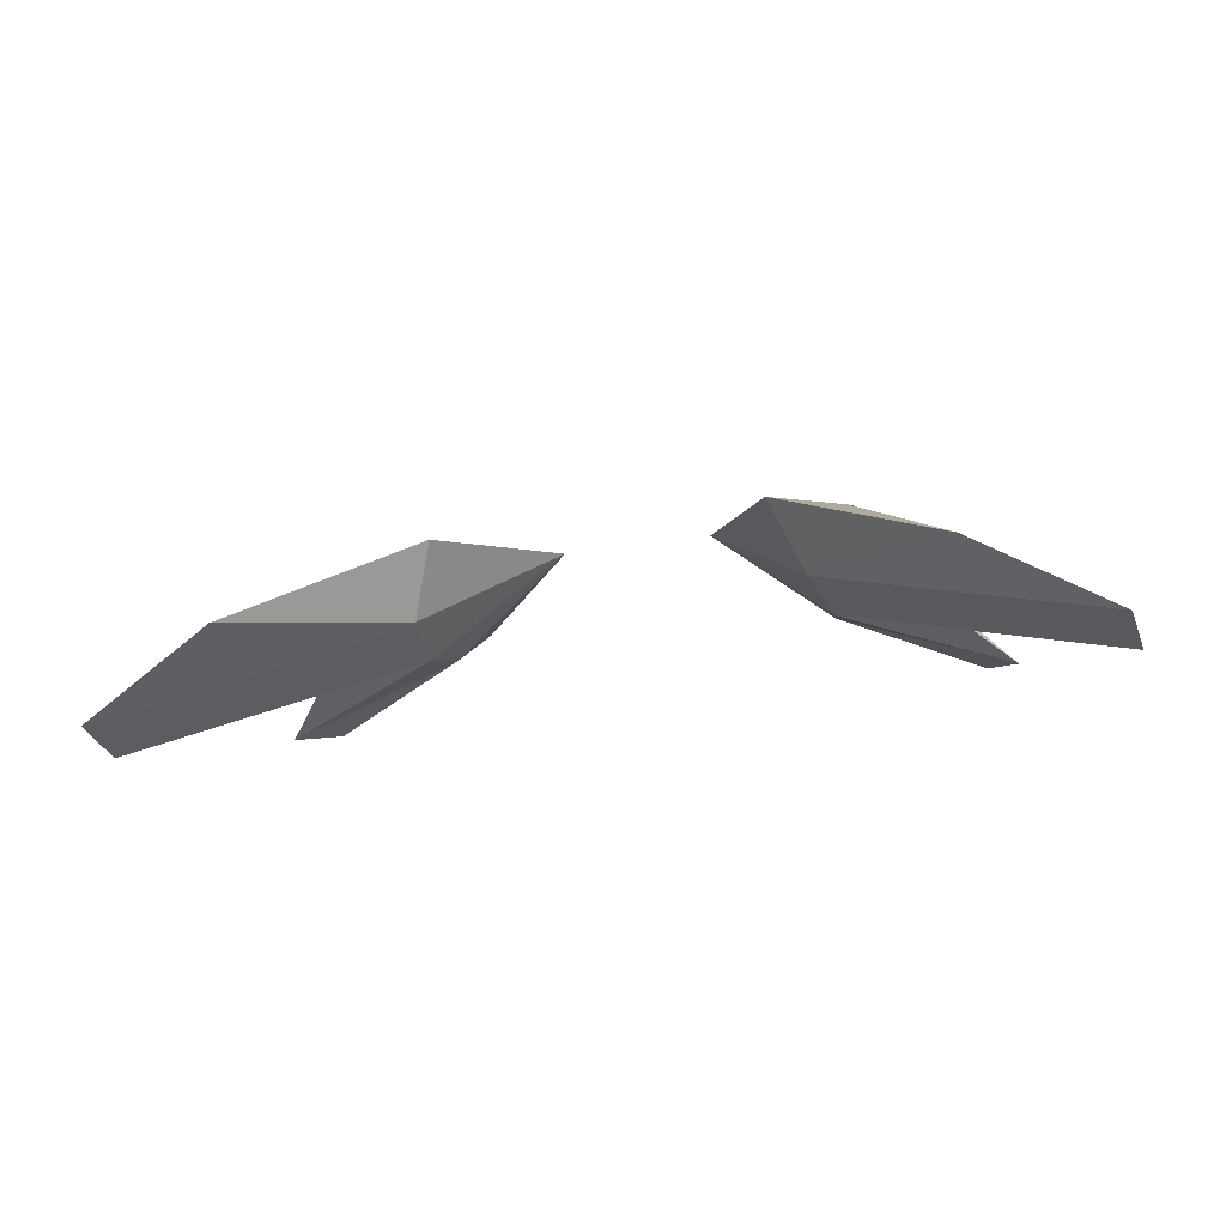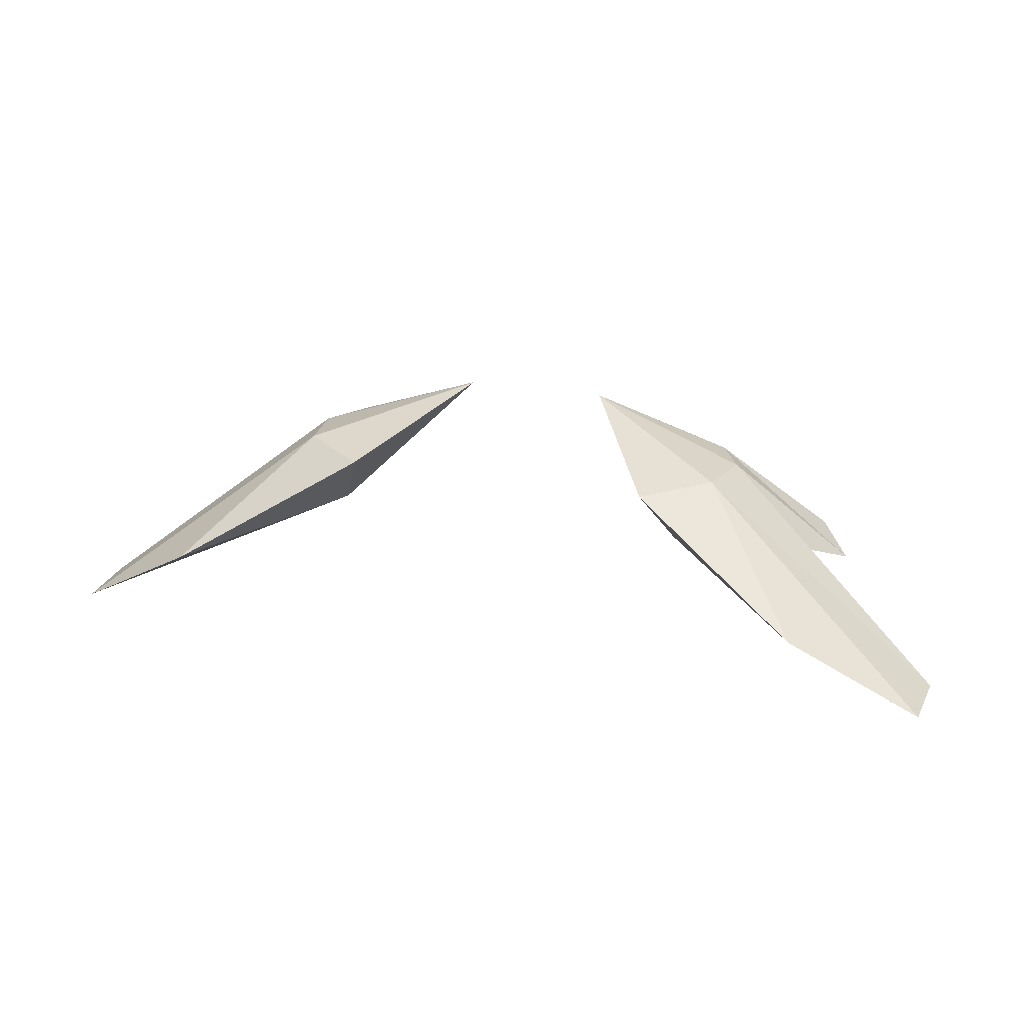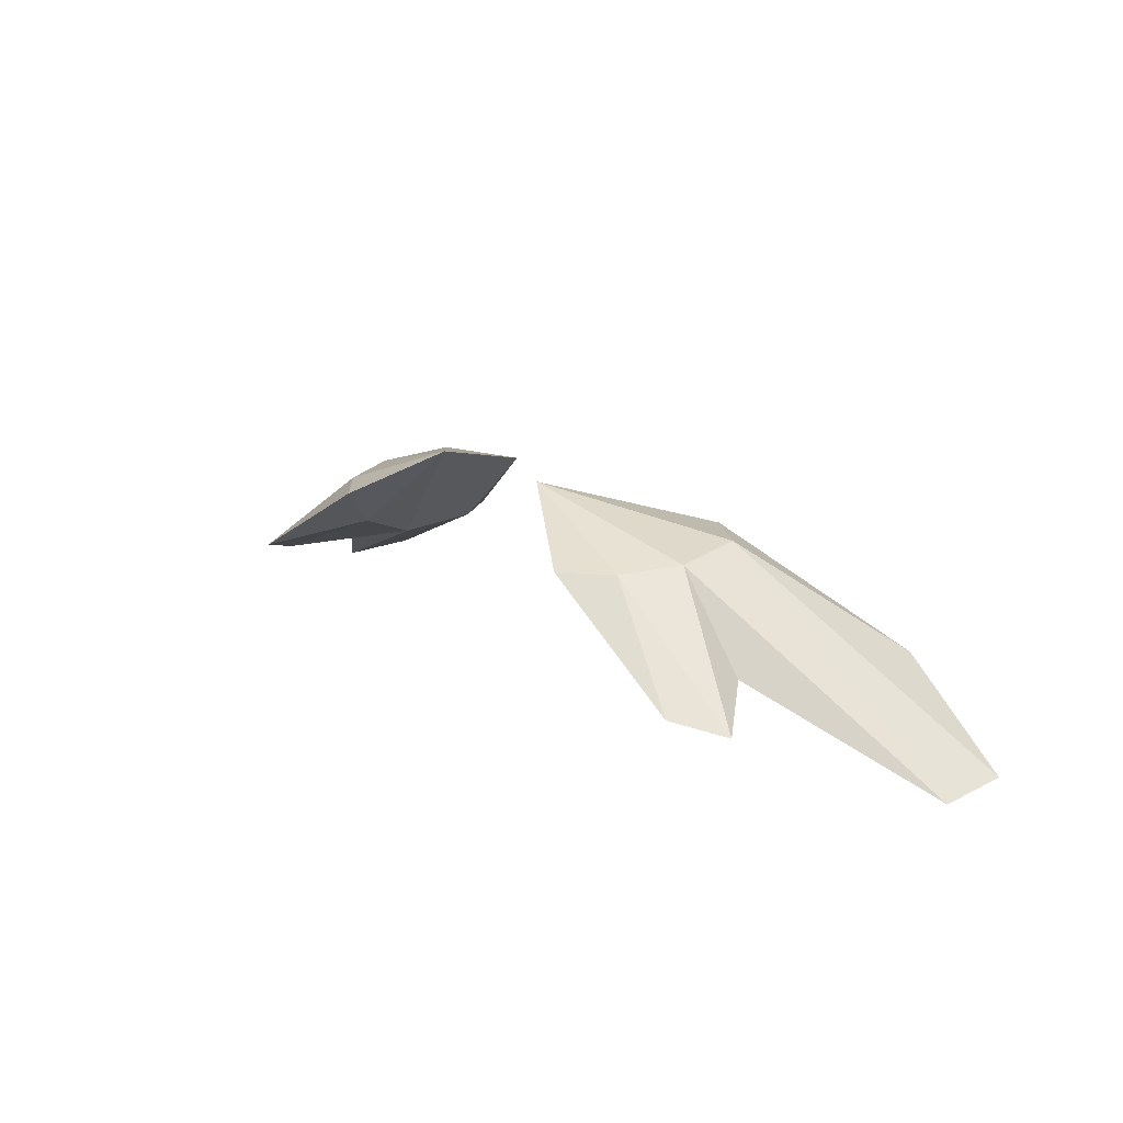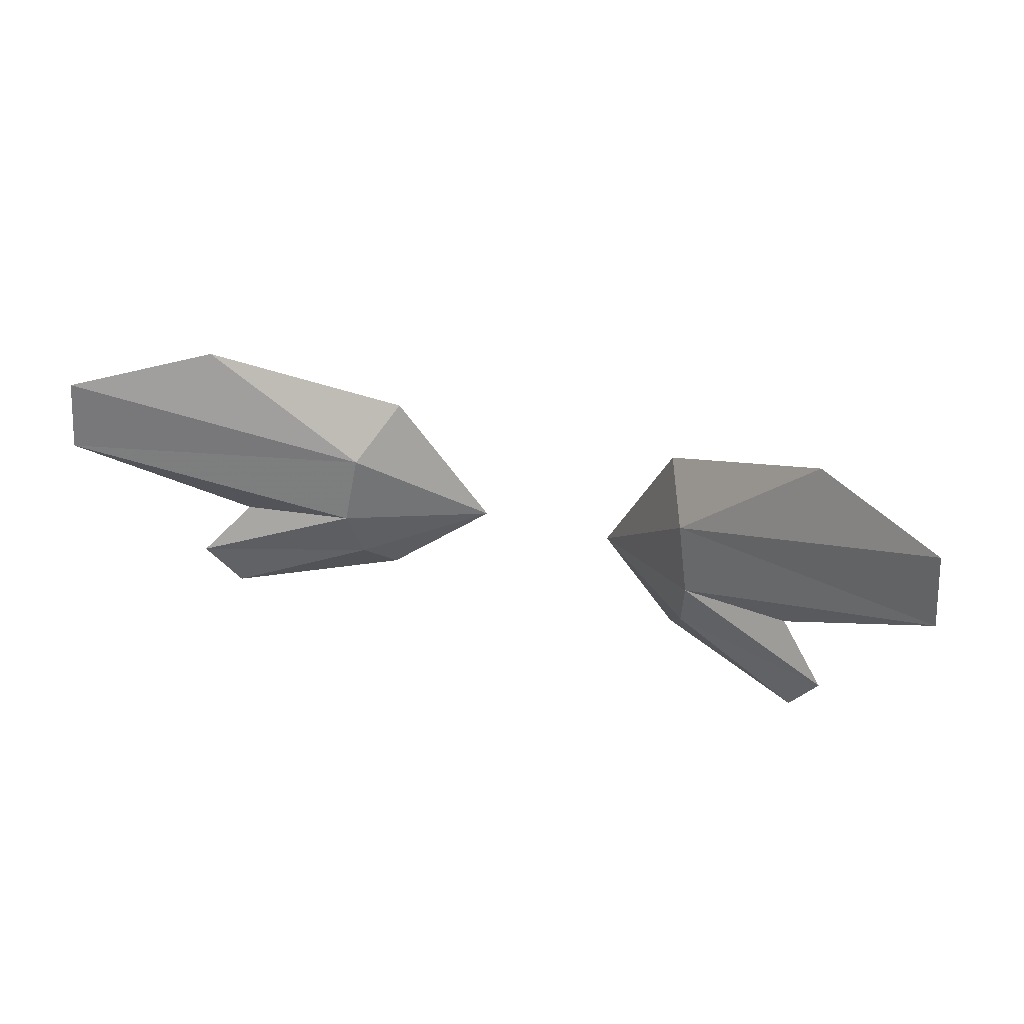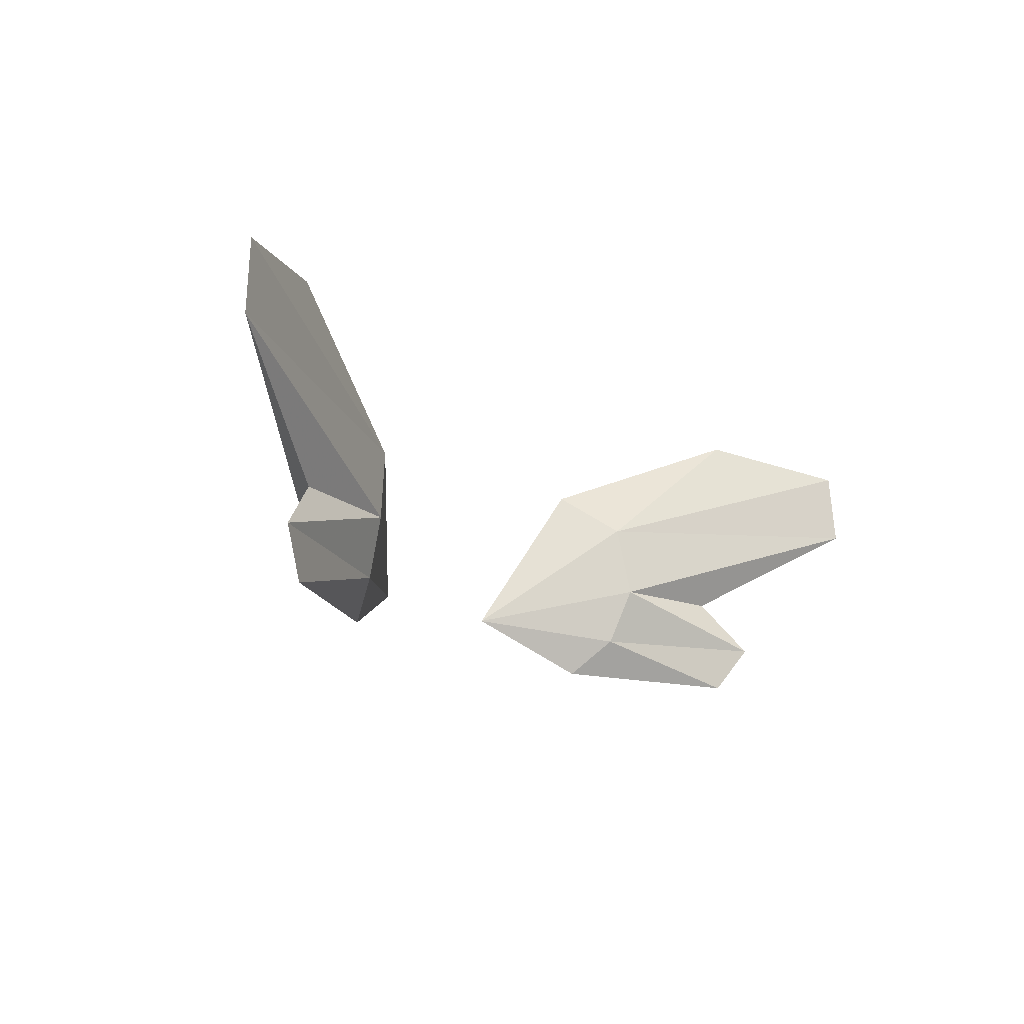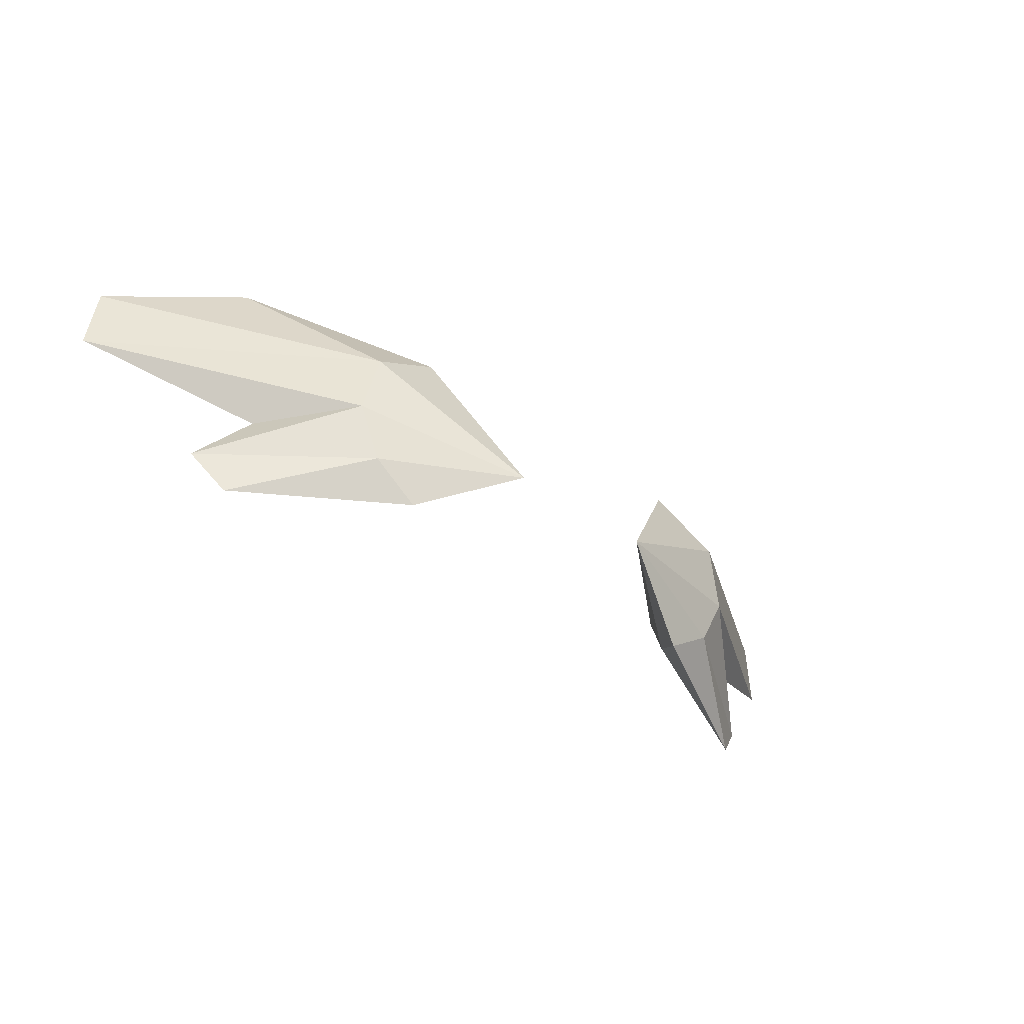
<metadata>
{"format":"obj","ext":"obj","renderer":"f3d","projection":"perspective","resolution":1024,"background":"white","views":[{"elev":-25.0,"azim":-164.6,"up":"+Z"},{"elev":23.5,"azim":-162.5,"up":"+Z"},{"elev":17.5,"azim":51.2,"up":"+Z"},{"elev":33.3,"azim":-159.5,"up":"+Y"},{"elev":-17.2,"azim":132.3,"up":"+Y"},{"elev":-45.5,"azim":-37.9,"up":"+Y"}]}
</metadata>
<code>
g Neutral_Normal_Wings
v -0.6096 1.876 -0.6154
v -0.9023 2.225 -0.9054
v -1.256 2.159 -1.11
v -0.4294 2 -0.6324
v -0.2 1.58 -0.5
v -1.27 1.956 -1.118
v -0.6451 1.682 -0.6323
v -0.5779 1.529 -0.6431
v -0.9676 1.545 -0.9432
v -0.8808 1.419 -0.893
v -0.8405 1.685 -0.8698
v -0.4546 1.434 -0.647
v -0.5048 1.876 -0.797
v -0.5371 1.682 -0.8193
v -0.5128 1.529 -0.7557
v 0.9022 2.225 -0.9055
v 0.6096 1.876 -0.6154
v 1.256 2.159 -1.11
v 0.4294 2 -0.6325
v 0.2 1.58 -0.5
v 1.27 1.956 -1.118
v 0.6451 1.682 -0.6323
v 0.5778 1.529 -0.6431
v 0.9676 1.545 -0.9432
v 0.8405 1.685 -0.8698
v 0.8808 1.419 -0.8931
v 0.4546 1.434 -0.647
v 0.5048 1.876 -0.7971
v 0.5371 1.682 -0.8193
v 0.5128 1.529 -0.7557
f 1 2 3
f 4 2 1
f 5 4 1
f 6 1 3
f 6 7 1
f 7 5 1
f 7 8 5
f 8 7 9
f 8 9 10
f 7 11 9
f 11 7 6
f 8 12 5
f 8 10 12
f 13 4 5
f 13 5 14
f 13 14 6
f 5 15 14
f 5 12 15
f 4 13 2
f 13 3 2
f 13 6 3
f 10 15 12
f 10 9 15
f 9 14 15
f 9 11 14
f 11 6 14
f 16 17 18
f 17 16 19
f 17 19 20
f 18 17 21
f 17 20 22
f 17 22 21
f 20 23 22
f 22 23 24
f 22 24 25
f 21 22 25
f 23 26 24
f 20 27 23
f 27 26 23
f 19 28 20
f 16 28 19
f 16 18 28
f 18 21 28
f 21 29 28
f 29 20 28
f 29 30 20
f 30 27 20
f 27 30 26
f 30 24 26
f 29 25 24
f 30 29 24
f 29 21 25

</code>
